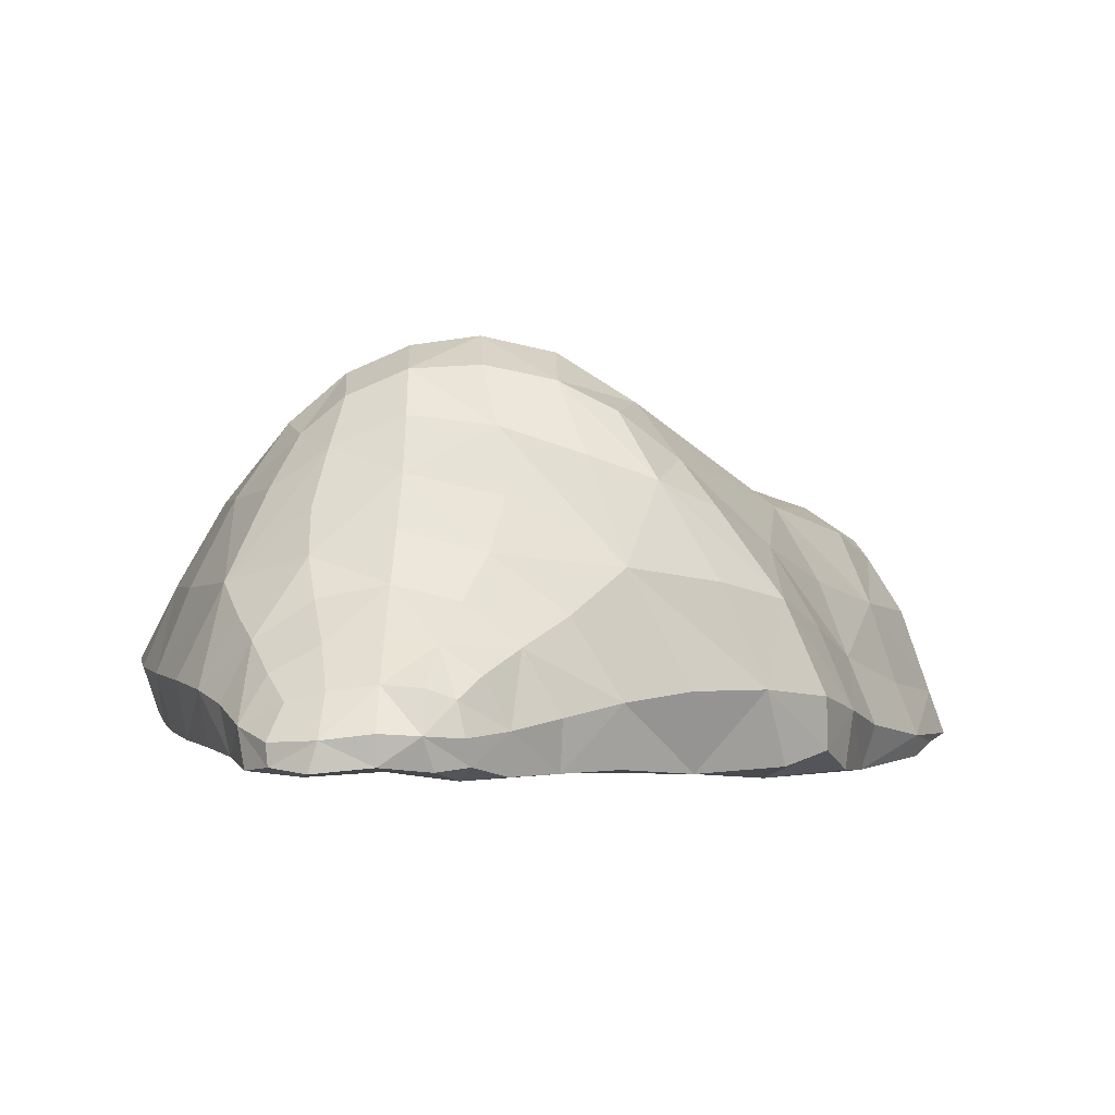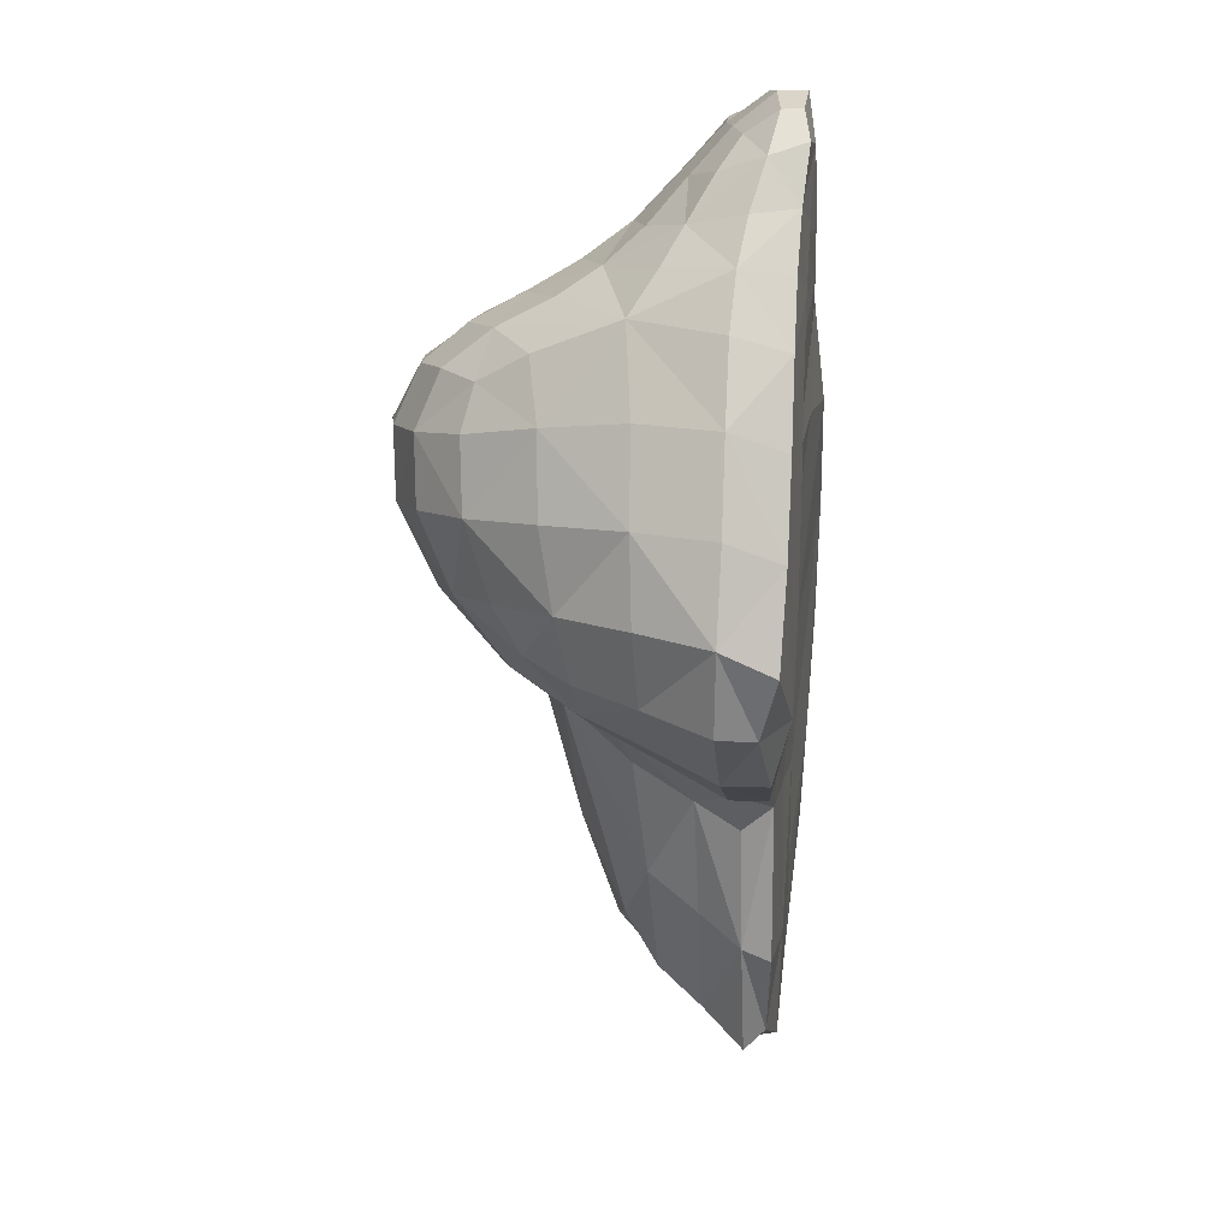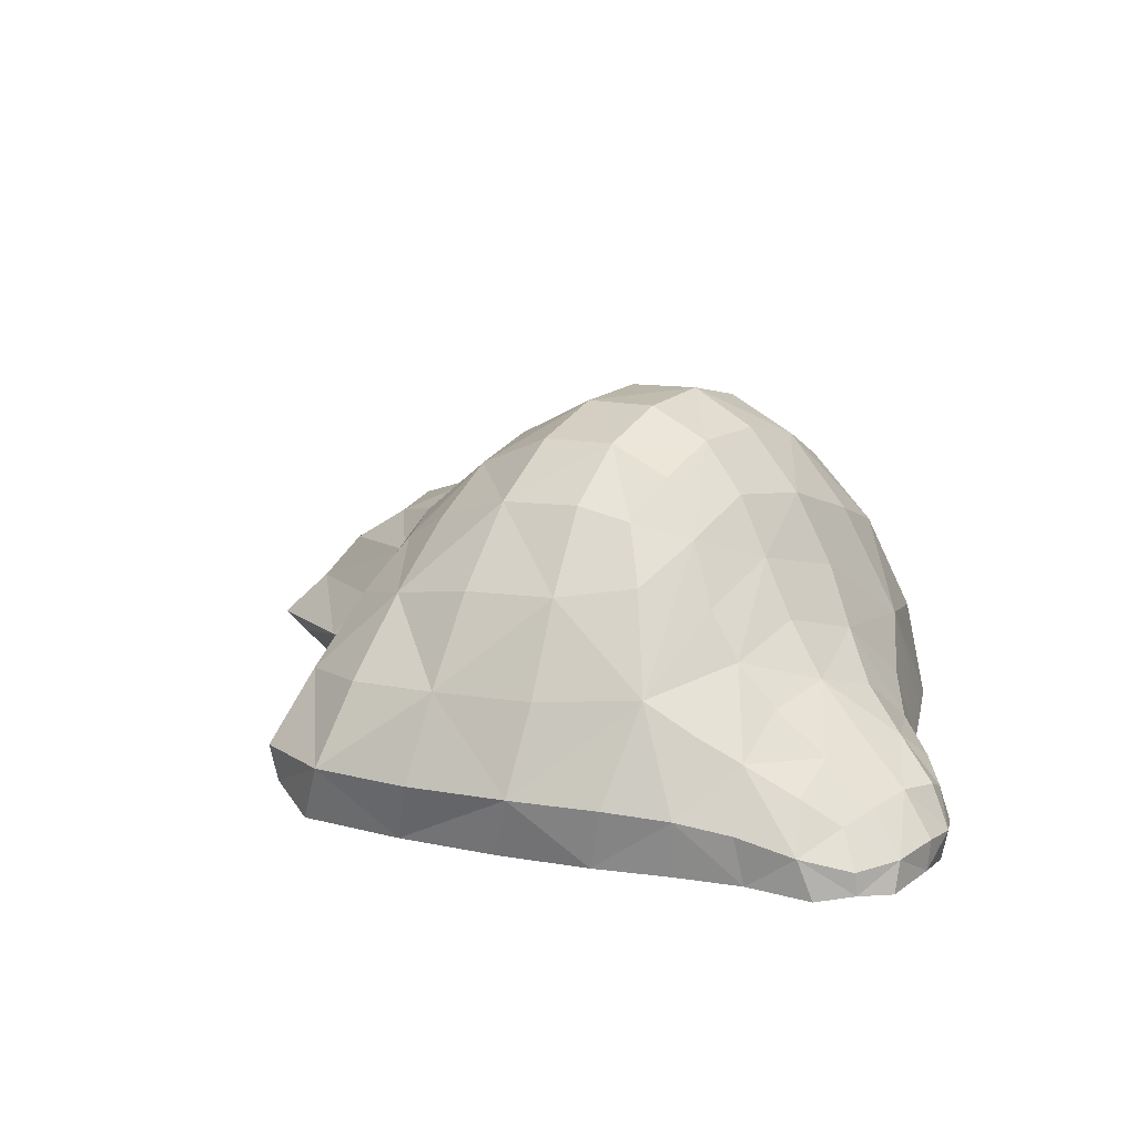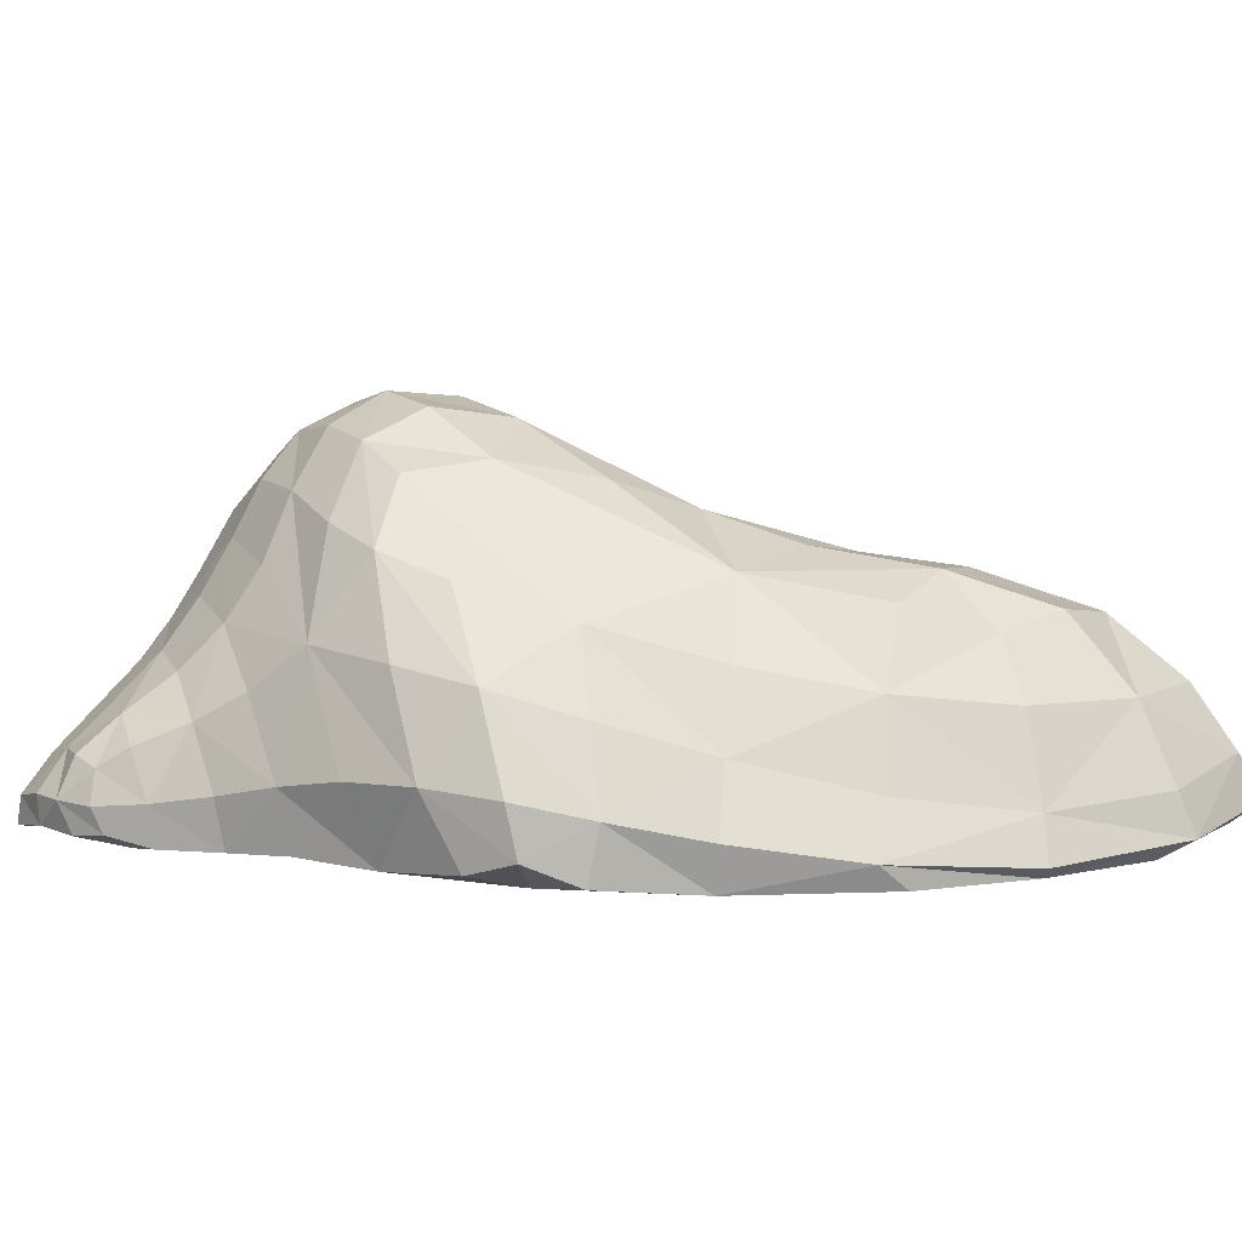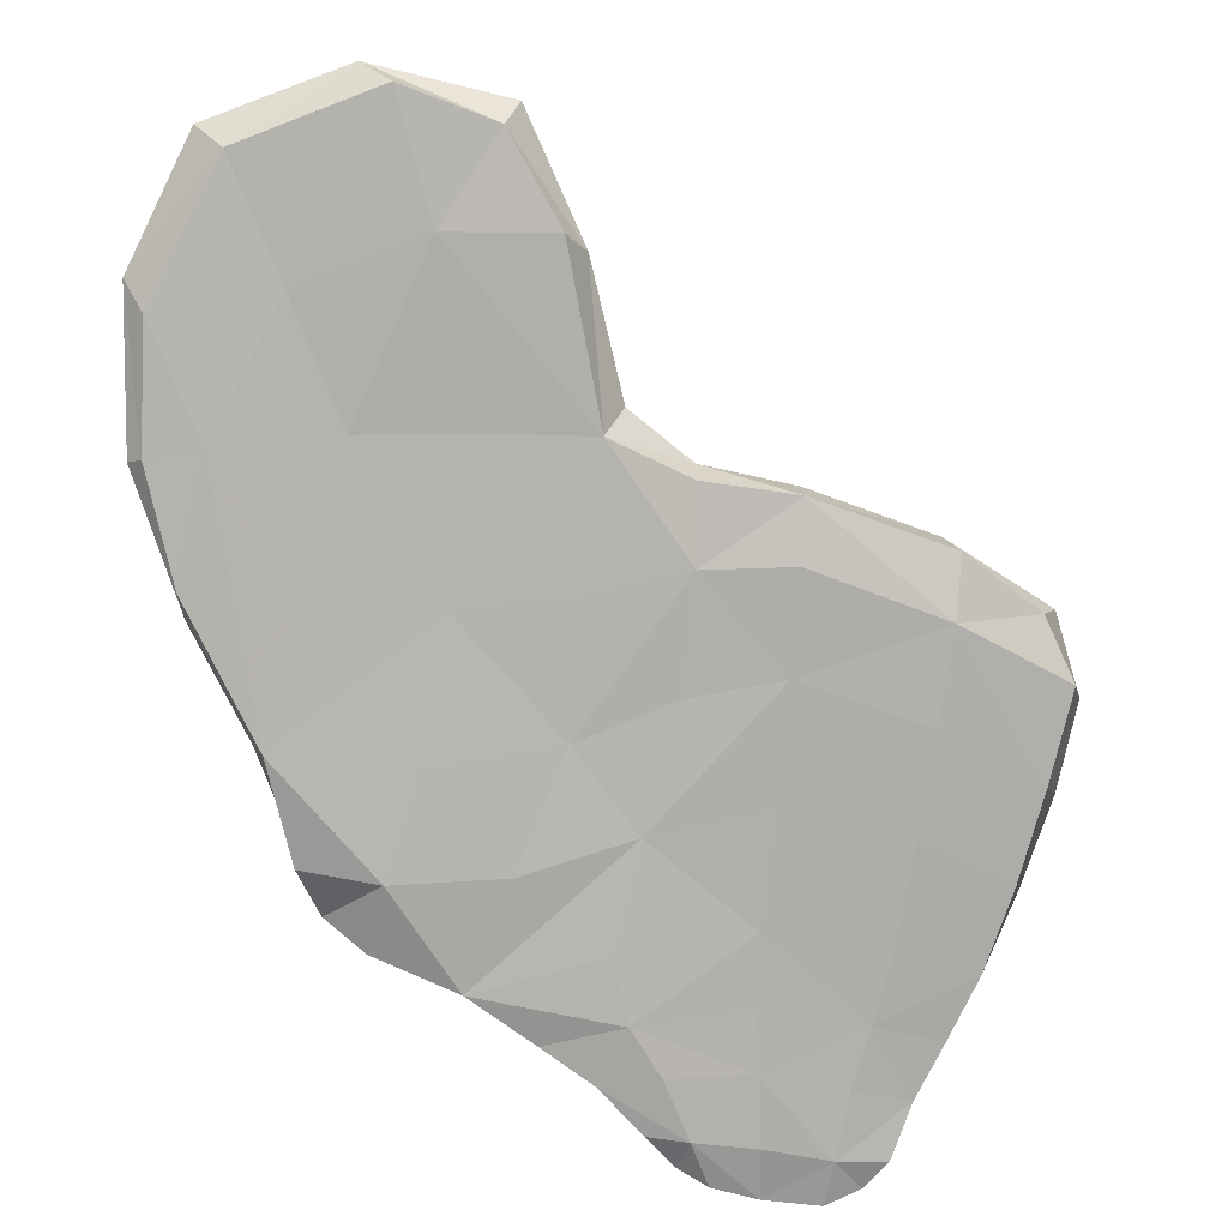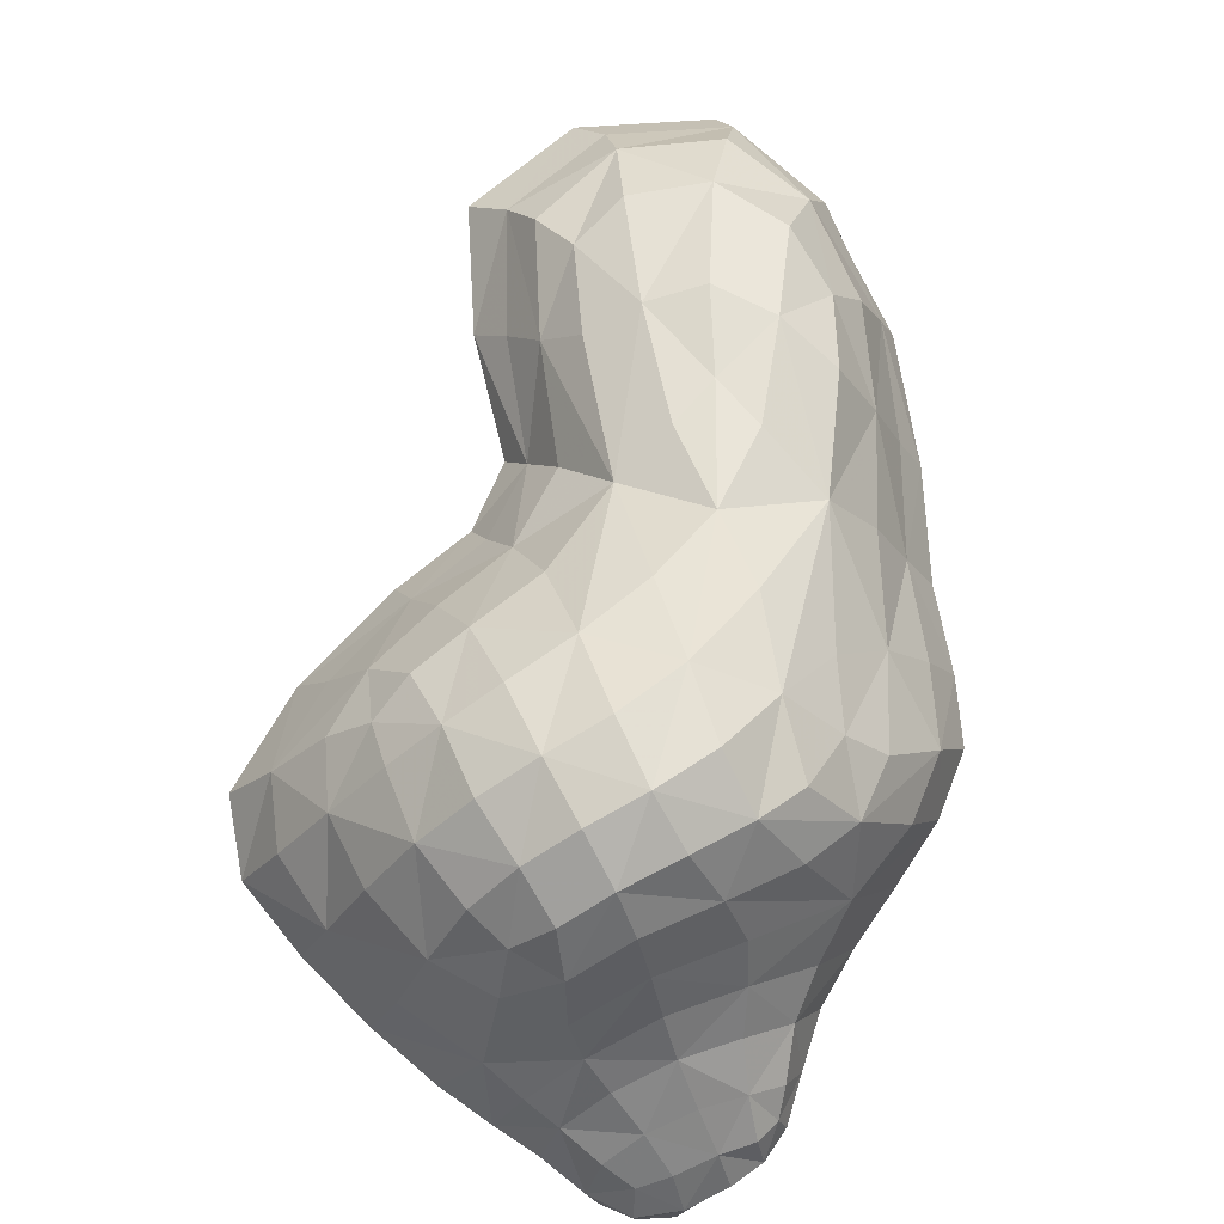
<metadata>
{"format":"obj","ext":"obj","renderer":"f3d","projection":"perspective","resolution":1024,"background":"white","views":[{"elev":0.1,"azim":0.9,"up":"+Y"},{"elev":10.2,"azim":-87.4,"up":"+Z"},{"elev":12.4,"azim":-51.9,"up":"+Y"},{"elev":2.9,"azim":60.8,"up":"+Y"},{"elev":-76.2,"azim":179.0,"up":"+Y"},{"elev":74.8,"azim":-27.8,"up":"+Y"}]}
</metadata>
<code>
v  -31.97 -16.58 30.12
v  27.34 -17.84 25.18
v  -21.88 11.74 26.7
v  13.62 9.441 23.35
v  -23.22 7.526 2.082
v  19.93 6.835 -12.62
v  -36.26 -13.82 -2.791
v  24.82 -17.94 -18.51
v  -11.81 -17.27 26.15
v  -14.71 -15.03 -13.32
v  -11.57 9.855 -1.14
v  -11.75 17.75 27.57
v  -28.14 -2.021 32.8
v  -11.77 7.914 34.23
v  23.18 -3.695 26.66
v  -14.03 -5.287 -10.1
v  -33.33 -3.364 -0.7003
v  14.62 -19.52 31.8
v  8.475 -0.6646 35.52
v  2.069 16.67 27.5
v  6.931 5.932 -8.241
v  2.336 -7.692 -17.72
v  2.918 -15.76 -18.37
v  -24.88 12.68 14.79
v  -12.07 20.21 14.55
v  3.164 18.76 12.74
v  23.87 5.381 2.424
v  30.89 -9.792 7.734
v  32.03 -20.95 9.422
v  5.465 -17.51 8.858
v  -13.92 -16.59 2.835
v  -37.03 -16.08 12.61
v  -35.29 -2.639 15.22
v  -21.91 -17.41 50.78
v  -12.65 -17.33 52.11
v  -12.57 -10.5 49.56
v  -20.79 -12.04 48.56
v  -4.849 -17.53 48.99
v  -6.016 -11.79 49.31
v  -26.25 -17.21 42.2
v  -12.07 -17.83 39.52
v  2.562 -18.77 40.7
v  -0.7384 -7.645 42.36
v  -12.39 -2.115 40.76
v  -24.56 -7.059 40.79
v  35.39 0.05272 -16.83
v  42.09 -14.55 -16.56
v  38.07 -10.91 -41.1
v  30.44 1.443 -32.14
v  42.18 -20.03 -16.42
v  35.17 -17.65 -42.69
v  12.99 -8.494 -42.81
v  15.7 -0.224 -33.24
v  11.75 -15.25 -44.86
v  -3.324 12.29 31.87
v  -3.789 15.89 5.38
v  -3.694 0.5701 -8.55
v  -5.315 -16.25 -6.764
v  39.68 -5.493 -28.49
v  -30.39 4.231 6.953
v  -28.14 -16.86 -2.528
v  -21.05 2.595 -3.804
v  -18.09 14.34 6.797
v  -18.76 10.28 31.35
v  -17.54 -15.04 52.3
v  -8.793 -14.7 51.9
v  43.83 -17.5 -31.62
v  -5.22 -11.89 -15.39
v  -27.36 -10.42 -8.844
v  -40.46 -10.13 5.88
v  21.33 -11.84 31.39
v  11.4 7.337 30.6
v  13.32 10.65 -0.253
v  24.96 -4.224 -41.79
v  24.15 -13.76 -49.81
v  15.91 -17.96 -2.912
v  -18.07 17.73 21.8
v  -5.315 21.27 21.8
v  9.517 15.08 18.41
v  22.51 1.242 16.79
v  30.33 -14.44 19.22
v  21.59 -20.8 21.13
v  -1.054 -17.68 17.37
v  -25.47 -17.47 17.66
v  -35.85 -10.73 23.87
v  -28.45 5.706 23.31
v  -19.28 -18.49 47.67
v  -17.94 -7.244 44.9
v  -25.03 -14.17 46.7
v  -1.586 -14.67 46.19
v  -7.761 -7.247 46.22
v  -6.013 -18.98 45.84
v  -22.14 -17.8 34.73
v  -0.2321 -19.11 34.72
v  8.218 -12.67 38.37
v  -3.811 0.5984 38.19
v  -19.98 0.3705 37.04
v  -29.85 -11.58 37.22
v  34.48 -4.671 -5.74
v  28.52 5.49 -15.68
v  38.98 -18.32 -2.034
v  36.81 -19.83 -17.58
v  8.621 -2.811 -26.85
v  17.83 4.441 -23.27
v  4.47 -12.58 -33.86
v  17.46 -17 -35.88
v  -11.67 13.26 31.37
v  -2.451 5.792 35.11
v  4.844 9.577 31.93
v  -4.818 18.11 27.7
v  -11.64 16.28 6.365
v  -4.934 20.84 14.31
v  4.77 13.81 3.341
v  -3.002 8.455 -2.927
v  4.038 -1.394 -14.16
v  -4.791 -6.6 -12.4
v  -12.68 2.195 -6.331
v  -4.25 -16.6 4.858
v  -14.51 -16.4 -7.255
v  -5.292 -15.16 -14.51
v  3.485 -16.67 -4.251
v  39.07 -5.787 -16.8
v  42.98 -13.26 -30.15
v  35.31 -4.675 -37.82
v  34.63 2.015 -24.41
v  -36.19 -2.863 6.684
v  -30.56 5.524 15.08
v  -24.04 10.26 6.914
v  -27.4 2.899 0.226
v  -28.6 -15.01 -8.6
v  -26.81 -17.26 7.012
v  -39.14 -15.49 3.242
v  -18.19 9.064 0.03188
v  -24.74 -4.191 -6.249
v  -18.72 17.53 14.66
v  -20.06 4.727 34.16
v  -17.59 15.22 27.57
v  -24.41 6.663 29.46
v  -18.4 -17.87 52.36
v  -12.66 -14.46 52.44
v  -17.21 -11.12 49.24
v  -22.1 -15.32 50.67
v  -5.312 -15.02 50.04
v  -8.755 -10.76 50.15
v  -7.878 -17.85 50.72
v  43.6 -18.99 -15.98
v  41.89 -19.32 -28.79
v  37.94 -15.28 -44.41
v  -14.62 -11.18 -13.35
v  1.068 -12.41 -20.41
v  -37.84 -9.957 -2.294
v  -38.65 -10.53 14.87
v  17.05 -2.007 31.81
v  14.47 -11.81 35.14
v  23.19 -19.12 28.21
v  27.15 -12.73 26.34
v  17.05 4.811 26.13
v  7.76 13.82 26.53
v  12.7 13.29 8.668
v  21.4 7.508 -6.295
v  14.13 7.56 -10.26
v  25.75 -9.373 -45.8
v  14.21 -3.737 -38.7
v  22.19 0.7081 -35.16
v  10.37 -12.88 -46.68
v  21.08 -16.57 -48.33
v  18.51 -19.53 10.61
v  15.12 -16.86 -18.67
v  28.26 -19.29 -6.203
v  -12 20.38 21.8
v  -23.55 12.95 22.17
v  1.886 19.72 20.95
v  16.69 8.522 16.31
v  27.04 -6.501 18.28
v  28.19 -2.282 5.265
v  29.48 -20.05 20.04
v  33.42 -16.47 9.833
v  10.23 -19.17 20.81
v  -12.78 -16.91 14.95
v  1.282 -18.75 28.19
v  -23.96 -17.61 27.53
v  -34.65 -16.4 21.85
v  -32.7 -11 31.72
v  -32.61 -2.645 24.2
v  -20.43 -18.08 40.91
v  -12.42 -18.1 46.77
v  -24.26 -17.93 47.88
v  -19.08 -3.411 40.45
v  -22.59 -9.766 45.32
v  -12.52 -6.455 45.27
v  -27.29 -12.6 41.77
v  2.788 -13.82 41.81
v  -4.004 -9.894 46.84
v  -1.819 -18.67 45.46
v  -6.038 -3.634 41.7
v  -3.397 -19.08 39.7
v  -11.72 -17.56 33.5
v  -29 -16.81 36.59
v  7.895 -18.72 36.87
v  3.421 -4.909 38.92
v  -12.08 2.732 37.22
v  -26.3 -4.922 37.19
v  36.98 -12.94 -3.902
v  31.61 2.722 -9.136
v  24.24 5.456 -21.63
v  39.31 -20.67 -4.977
v  30.01 -17.91 -30.87
v  11.78 1.876 -23.9
v  6.725 -8.128 -30.65
v  6.501 -15.7 -35.81
o vegetation2
g vegetation2
f 12 107 55 110
f 14 108 55 107
f 19 109 55 108
f 20 110 55 109
f 11 111 56 114
f 25 112 56 111
f 26 113 56 112
f 21 114 56 113
f 21 115 57 114
f 22 116 57 115
f 16 117 57 116
f 11 114 57 117
f 30 118 58 121
f 31 119 58 118
f 10 120 58 119
f 23 121 58 120
f 46 122 59 125
f 47 123 59 122
f 48 124 59 123
f 49 125 59 124
f 17 126 60 129
f 33 127 60 126
f 24 128 60 127
f 5 129 60 128
f 7 130 61 132
f 10 119 61 130
f 31 131 61 119
f 32 132 61 131
f 5 133 62 129
f 11 117 62 133
f 16 134 62 117
f 17 129 62 134
f 24 135 63 128
f 25 111 63 135
f 11 133 63 111
f 5 128 63 133
f 13 136 64 138
f 14 107 64 136
f 12 137 64 107
f 3 138 64 137
f 34 139 65 142
f 35 140 65 139
f 36 141 65 140
f 37 142 65 141
f 38 143 66 145
f 39 144 66 143
f 36 140 66 144
f 35 145 66 140
f 47 146 67 123
f 50 147 67 146
f 51 148 67 147
f 48 123 67 148
f 10 149 68 120
f 16 116 68 149
f 22 150 68 116
f 23 120 68 150
f 17 134 69 151
f 16 149 69 134
f 10 130 69 149
f 7 151 69 130
f 7 132 70 151
f 32 152 70 132
f 33 126 70 152
f 17 151 70 126
f 15 153 71 156
f 19 154 71 153
f 18 155 71 154
f 2 156 71 155
f 20 109 72 158
f 19 153 72 109
f 15 157 72 153
f 4 158 72 157
f 21 113 73 161
f 26 159 73 113
f 27 160 73 159
f 6 161 73 160
f 48 162 74 124
f 52 163 74 162
f 53 164 74 163
f 49 124 74 164
f 54 165 75 166
f 52 162 75 165
f 48 148 75 162
f 51 166 75 148
f 29 167 76 169
f 30 121 76 167
f 23 168 76 121
f 8 169 76 168
f 3 137 77 171
f 12 170 77 137
f 25 135 77 170
f 24 171 77 135
f 26 112 78 172
f 25 170 78 112
f 12 110 78 170
f 20 172 78 110
f 27 159 79 173
f 26 172 79 159
f 20 158 79 172
f 4 173 79 158
f 15 174 80 157
f 28 175 80 174
f 27 173 80 175
f 4 157 80 173
f 2 176 81 156
f 29 177 81 176
f 28 174 81 177
f 15 156 81 174
f 18 178 82 155
f 30 167 82 178
f 29 176 82 167
f 2 155 82 176
f 9 179 83 180
f 31 118 83 179
f 30 178 83 118
f 18 180 83 178
f 32 131 84 182
f 31 179 84 131
f 9 181 84 179
f 1 182 84 181
f 33 152 85 184
f 32 182 85 152
f 1 183 85 182
f 13 184 85 183
f 24 127 86 171
f 33 184 86 127
f 13 138 86 184
f 3 171 86 138
f 40 185 87 187
f 41 186 87 185
f 35 139 87 186
f 34 187 87 139
f 44 188 88 190
f 45 189 88 188
f 37 141 88 189
f 36 190 88 141
f 45 191 89 189
f 40 187 89 191
f 34 142 89 187
f 37 189 89 142
f 42 192 90 194
f 43 193 90 192
f 39 143 90 193
f 38 194 90 143
f 43 195 91 193
f 44 190 91 195
f 36 144 91 190
f 39 193 91 144
f 41 196 92 186
f 42 194 92 196
f 38 145 92 194
f 35 186 92 145
f 1 181 93 198
f 9 197 93 181
f 41 185 93 197
f 40 198 93 185
f 9 180 94 197
f 18 199 94 180
f 42 196 94 199
f 41 197 94 196
f 18 154 95 199
f 19 200 95 154
f 43 192 95 200
f 42 199 95 192
f 19 108 96 200
f 14 201 96 108
f 44 195 96 201
f 43 200 96 195
f 14 136 97 201
f 13 202 97 136
f 45 188 97 202
f 44 201 97 188
f 13 183 98 202
f 1 198 98 183
f 40 191 98 198
f 45 202 98 191
f 27 175 99 204
f 28 203 99 175
f 47 122 99 203
f 46 204 99 122
f 6 160 100 205
f 27 204 100 160
f 46 125 100 204
f 49 205 100 125
f 28 177 101 203
f 29 206 101 177
f 50 146 101 206
f 47 203 101 146
f 29 169 102 206
f 8 207 102 169
f 51 147 102 207
f 50 206 102 147
f 22 115 103 209
f 21 208 103 115
f 53 163 103 208
f 52 209 103 163
f 21 161 104 208
f 6 205 104 161
f 49 164 104 205
f 53 208 104 164
f 23 150 105 210
f 22 209 105 150
f 52 165 105 209
f 54 210 105 165
f 8 168 106 207
f 23 210 106 168
f 54 166 106 210
f 51 207 106 166

</code>
